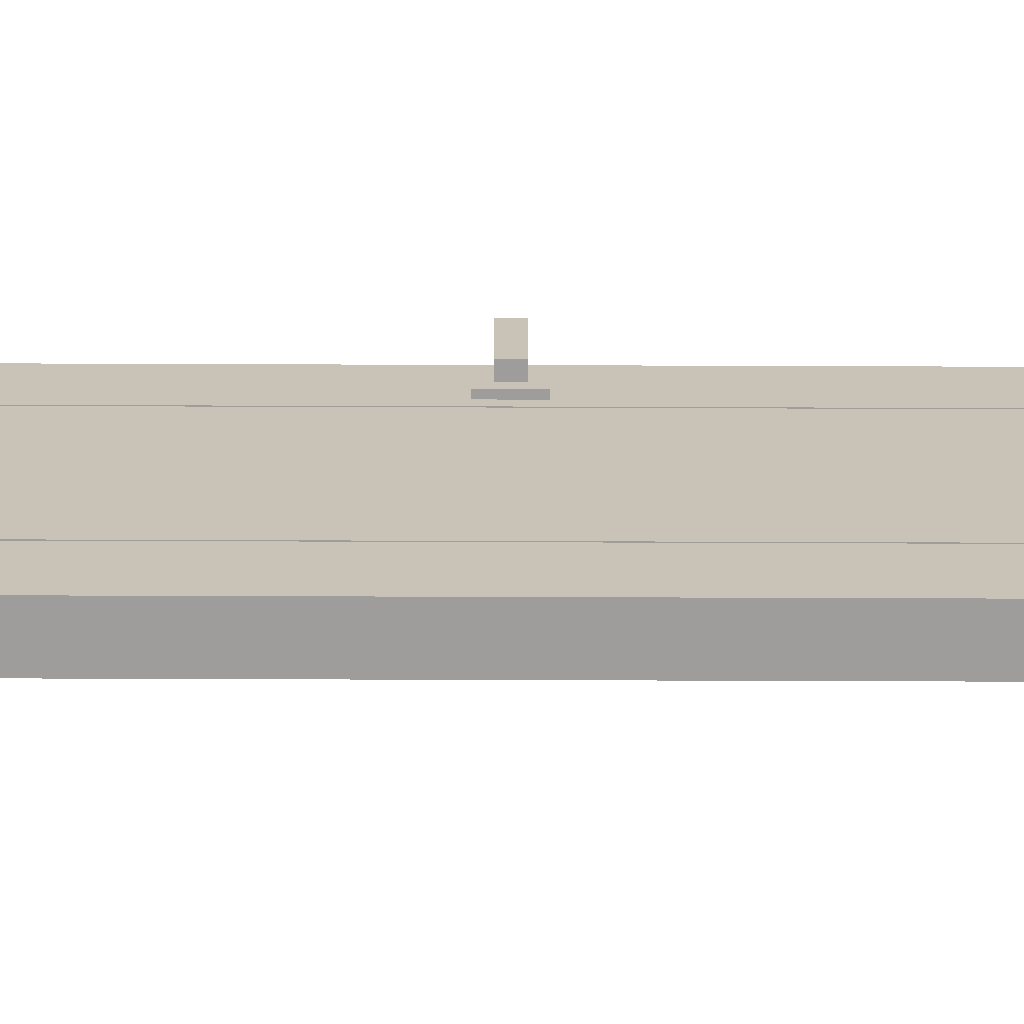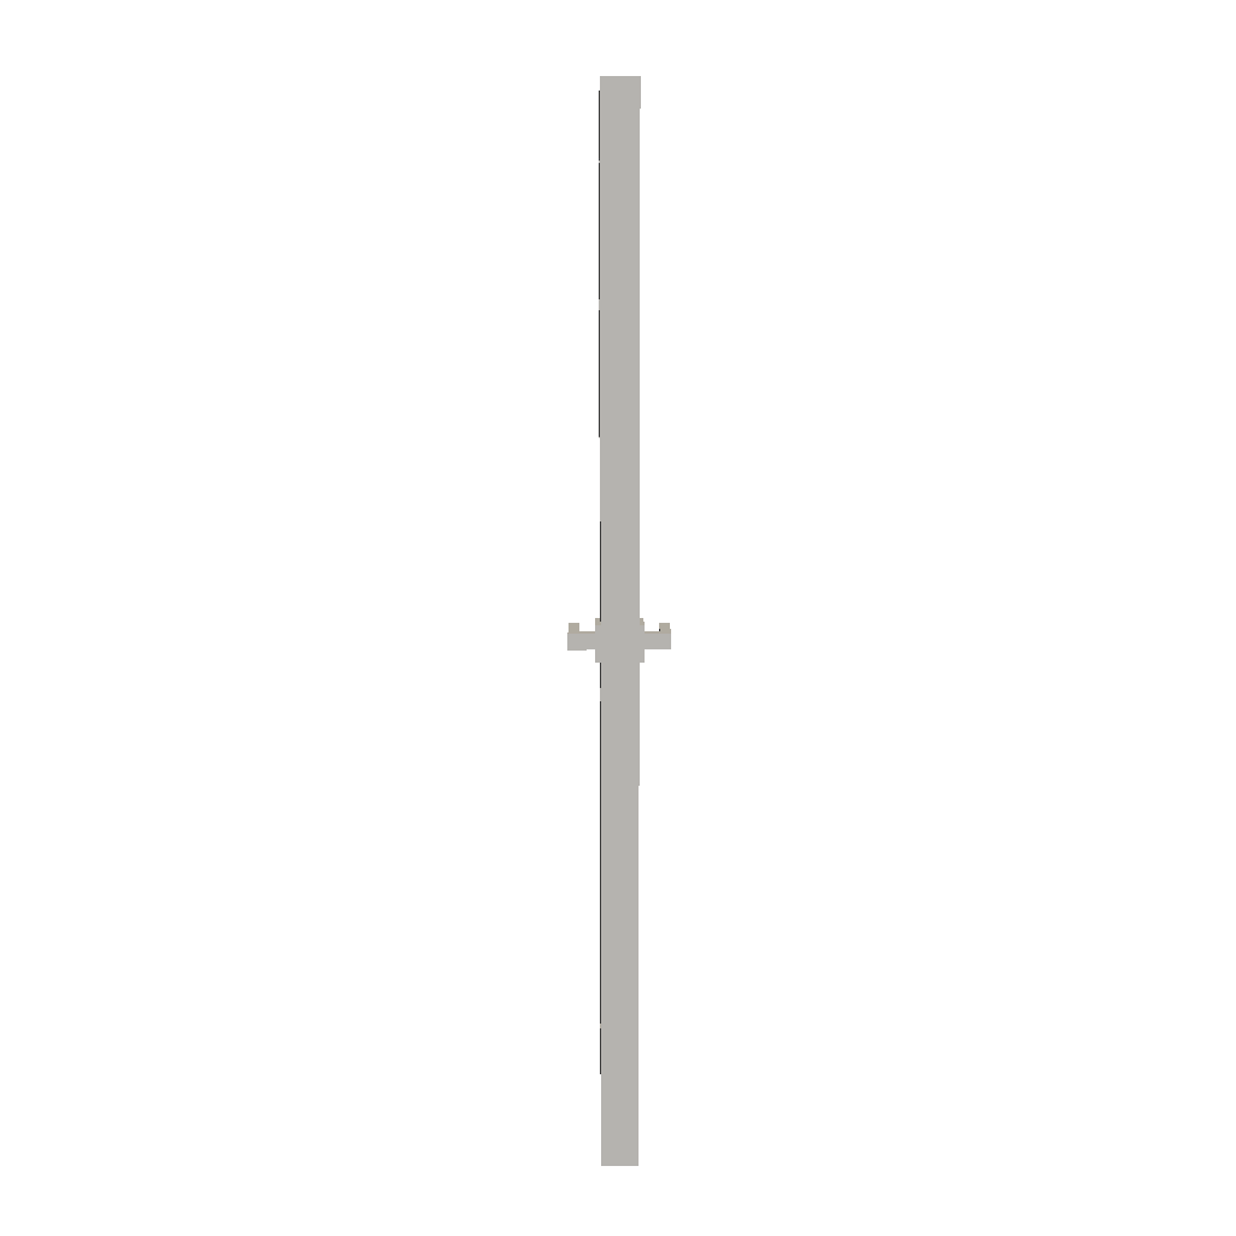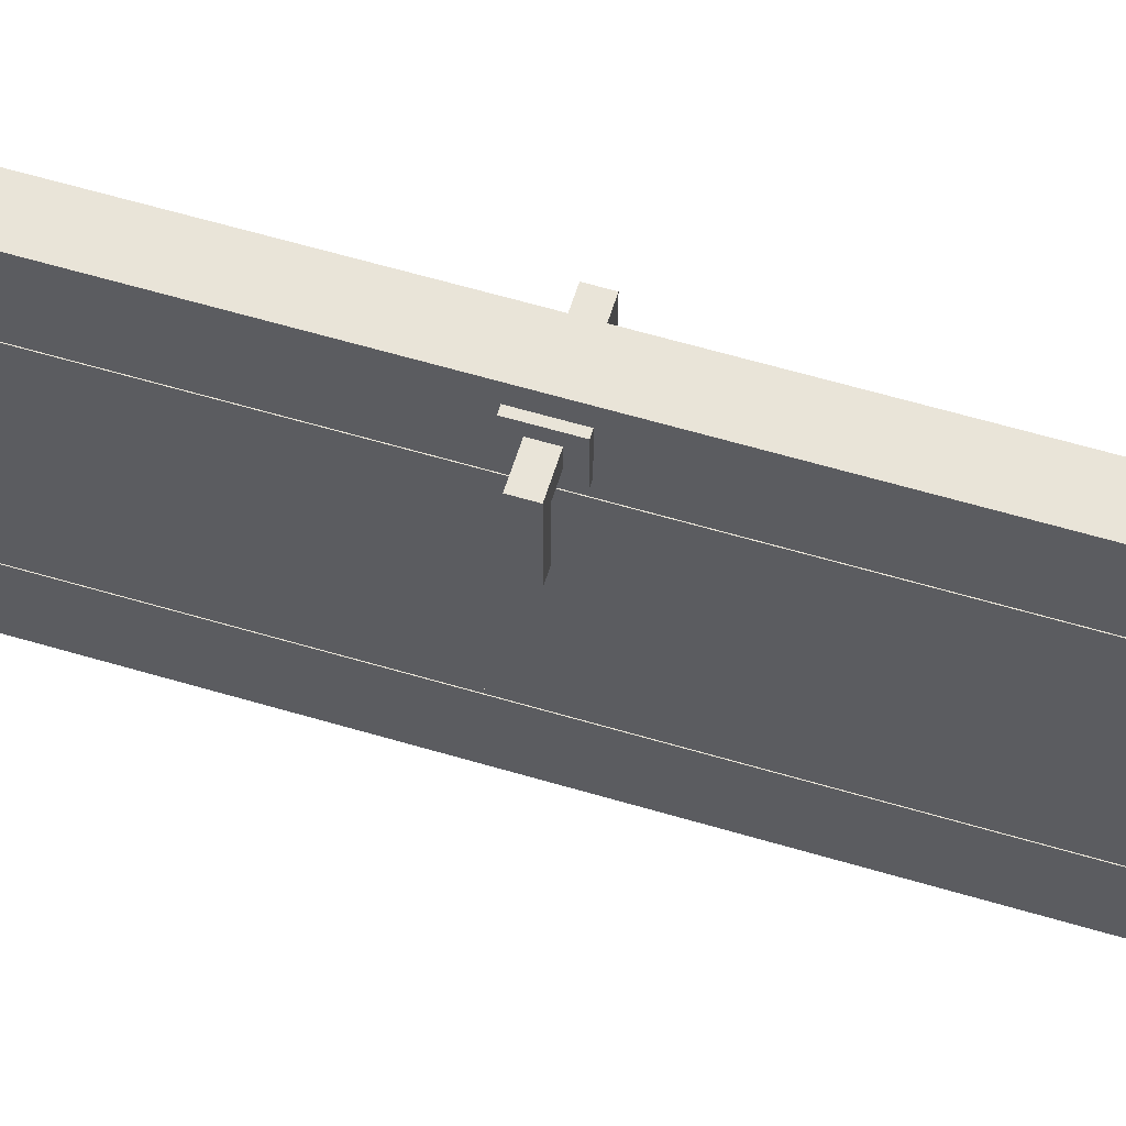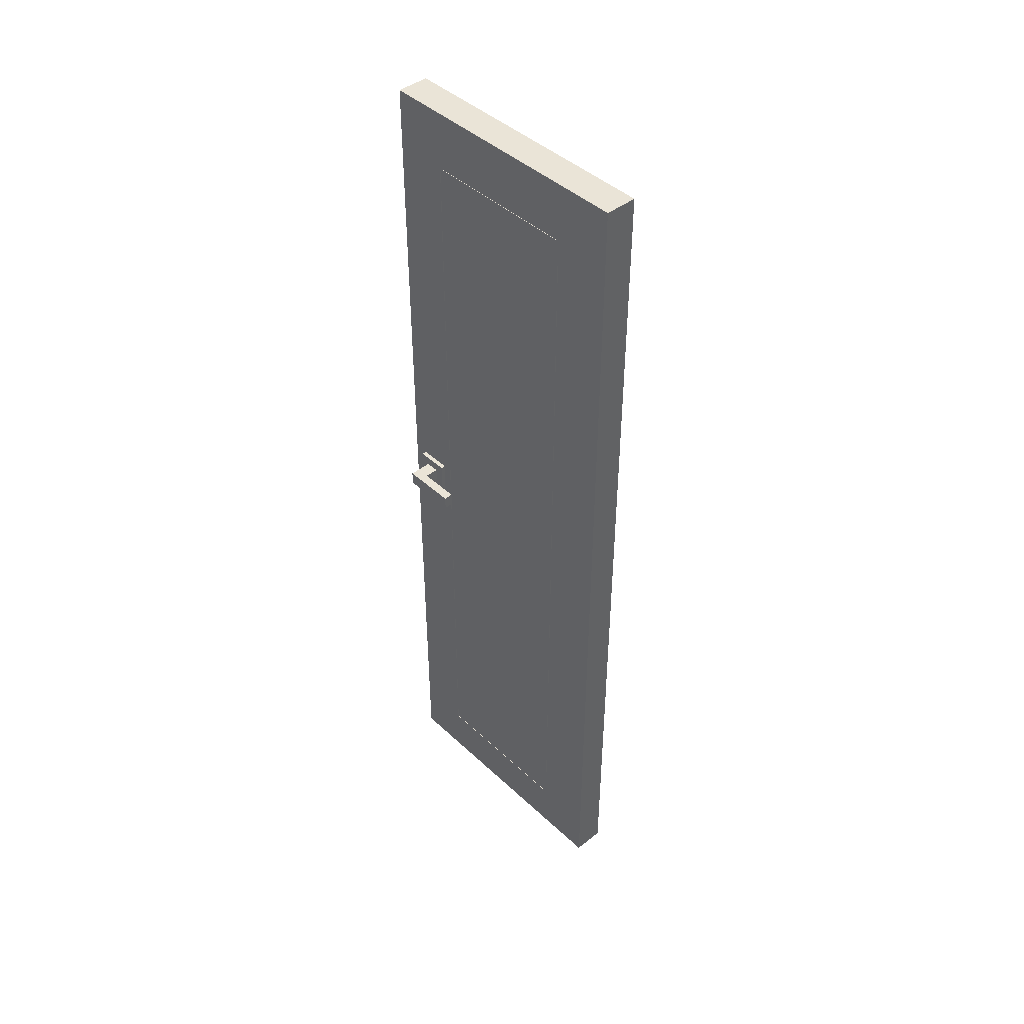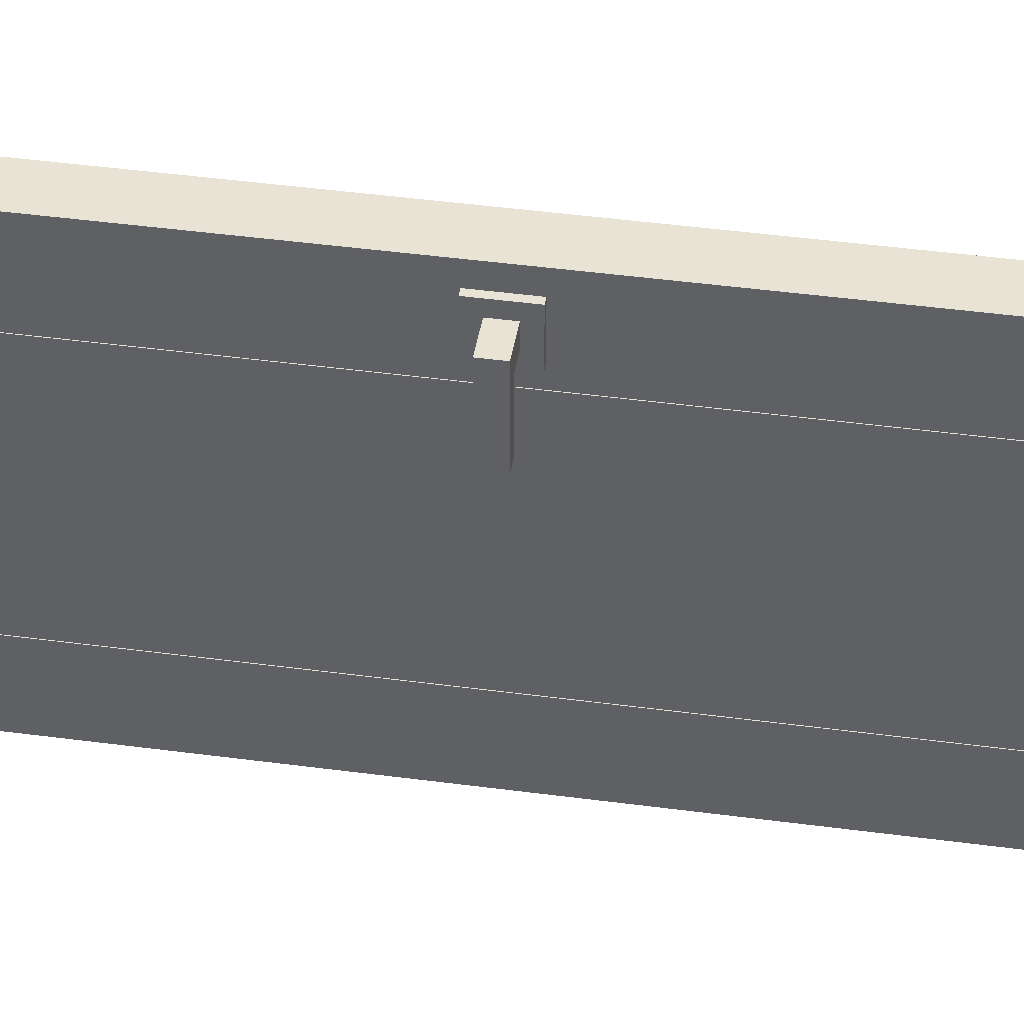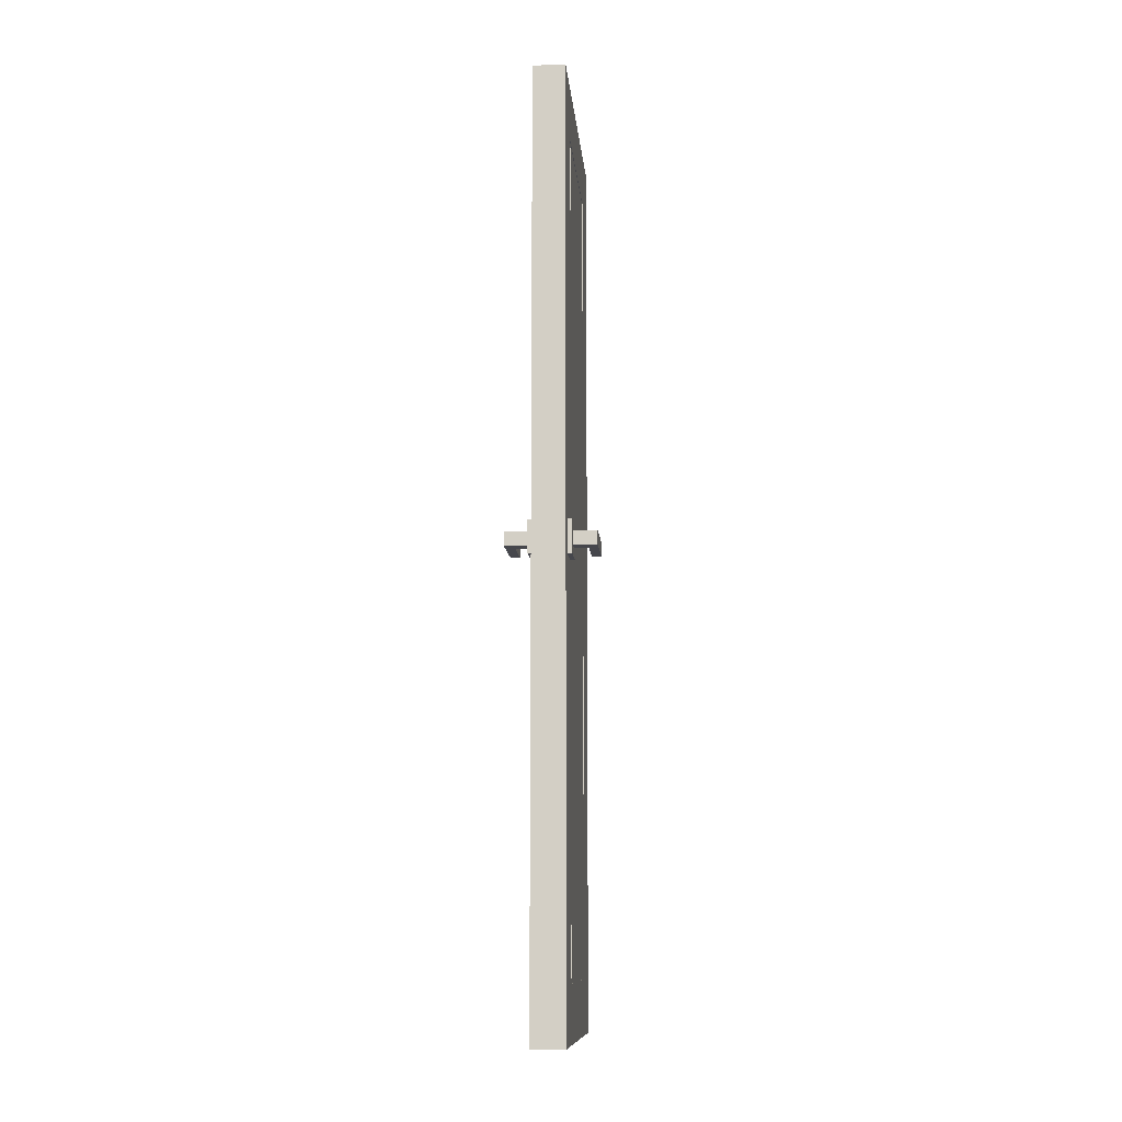
<metadata>
{"format":"obj","ext":"obj","renderer":"f3d","projection":"perspective","resolution":1024,"background":"white","views":[{"elev":-70.6,"azim":89.8,"up":"+Z"},{"elev":9.8,"azim":-0.7,"up":"+Y"},{"elev":60.0,"azim":107.0,"up":"+Z"},{"elev":43.8,"azim":137.4,"up":"+Y"},{"elev":42.3,"azim":99.2,"up":"+Z"},{"elev":-11.0,"azim":4.8,"up":"+Y"}]}
</metadata>
<code>
o Cube
v -0.03498 2 -0.2999
v -0.03498 0 -0.2999
v -0.03498 2 0.2999
v -0.03498 0 0.2999
v 0.04493 1.034 0.1995
v 0.04493 0.9638 0.1995
v 0.04493 1.034 0.2695
v 0.04493 0.9638 0.2695
v 0.03492 1.034 0.1995
v 0.03492 0.9638 0.1995
v 0.03492 1.034 0.2695
v 0.03492 0.9638 0.2695
v 0.04493 1.014 0.2495
v 0.04493 1.014 0.2195
v 0.04493 0.9837 0.2195
v 0.04493 0.9837 0.2495
v 0.09495 1.014 0.2495
v 0.09495 1.014 0.2195
v 0.09495 0.9837 0.2195
v 0.09495 0.9837 0.2495
v 0.07493 1.014 0.2495
v 0.07493 0.9837 0.2495
v 0.07493 0.9837 0.2195
v 0.07493 1.014 0.2195
v 0.09495 1.014 0.1295
v 0.09495 0.9837 0.1295
v 0.07493 0.9837 0.1295
v 0.07493 1.014 0.1295
v -0.03498 1.88 -0.18
v -0.03498 1.88 0.18
v -0.03498 0.1205 0.18
v -0.03498 0.1205 -0.18
v 0.03498 2 -0.2999
v 0.03498 0 -0.2999
v 0.03498 2 0.2999
v 0.03498 0 0.2999
v -0.04493 1.034 0.1995
v -0.04493 0.9638 0.1995
v -0.04493 1.034 0.2695
v -0.04493 0.9638 0.2695
v -0.03492 1.034 0.1995
v -0.03492 0.9638 0.1995
v -0.03492 1.034 0.2695
v -0.03492 0.9638 0.2695
v -0.04493 1.014 0.2495
v -0.04493 1.014 0.2195
v -0.04493 0.9837 0.2195
v -0.04493 0.9837 0.2495
v -0.09495 1.014 0.2495
v -0.09495 1.014 0.2195
v -0.09495 0.9837 0.2195
v -0.09495 0.9837 0.2495
v -0.07493 1.014 0.2495
v -0.07493 0.9837 0.2495
v -0.07493 0.9837 0.2195
v -0.07493 1.014 0.2195
v -0.09495 1.014 0.1295
v -0.09495 0.9837 0.1295
v -0.07493 0.9837 0.1295
v -0.07493 1.014 0.1295
v 0.03498 0.1183 -0.1799
v 0.03498 0.1183 0.1799
v 0.03498 1.882 0.1799
v 0.03498 1.882 -0.1799
v 0.03498 0.1292 -0.1701
v 0.03498 0.1292 0.1701
v 0.03498 1.871 0.1701
v 0.03498 1.871 -0.1701
v 0.03397 0.1183 -0.1799
v 0.03397 0.1183 0.1799
v 0.03397 1.882 0.1799
v 0.03397 1.882 -0.1799
v 0.03397 0.1292 -0.1701
v 0.03397 0.1292 0.1701
v 0.03397 1.871 0.1701
v 0.03397 1.871 -0.1701
v -0.03498 0.1312 -0.1699
v -0.03498 0.1312 0.1699
v -0.03498 1.869 0.1699
v -0.03498 1.869 -0.1699
v -0.03398 0.1205 -0.18
v -0.03398 0.1205 0.18
v -0.03398 1.88 0.18
v -0.03398 1.88 -0.18
v -0.03398 0.1312 -0.1699
v -0.03398 0.1312 0.1699
v -0.03398 1.869 0.1699
v -0.03398 1.869 -0.1699
f 65 66 74 73
f 63 62 70 71
f 64 63 71 72
f 79 78 86 87
f 78 77 85 86
f 8 7 13 16
f 7 8 12 11
f 11 12 10 9
f 9 10 6 5
f 7 11 9 5
f 12 8 6 10
f 22 21 17 20
f 5 6 15 14
f 6 8 16 15
f 7 5 14 13
f 18 19 20 17
f 18 24 28 25
f 23 22 20 19
f 21 24 18 17
f 13 14 24 21
f 15 16 22 23
f 14 15 23 24
f 16 13 21 22
f 28 27 26 25
f 24 23 27 28
f 19 18 25 26
f 23 19 26 27
f 40 48 45 39
f 39 43 44 40
f 43 41 42 44
f 41 37 38 42
f 39 37 41 43
f 44 42 38 40
f 54 52 49 53
f 37 46 47 38
f 38 47 48 40
f 39 45 46 37
f 50 49 52 51
f 50 57 60 56
f 55 51 52 54
f 53 49 50 56
f 45 53 56 46
f 47 55 54 48
f 46 56 55 47
f 48 54 53 45
f 60 57 58 59
f 56 60 59 55
f 51 58 57 50
f 55 59 58 51
f 68 65 73 76
f 30 29 84 83
f 31 30 83 82
f 1 2 32 29
f 4 2 34 36
f 2 1 33 34
f 36 34 61 62
f 3 4 36 35
f 1 3 35 33
f 80 79 87 88
f 61 64 72 69
f 33 35 63 64
f 34 33 64 61
f 35 36 62 63
f 66 65 68 67
f 71 70 74 75
f 69 72 76 73
f 70 69 73 74
f 72 71 75 76
f 67 68 76 75
f 62 61 69 70
f 66 67 75 74
f 2 4 31 32
f 3 1 29 30
f 4 3 30 31
f 78 79 80 77
f 29 32 81 84
f 83 84 88 87
f 84 81 85 88
f 81 82 86 85
f 82 83 87 86
f 32 31 82 81
f 77 80 88 85

</code>
